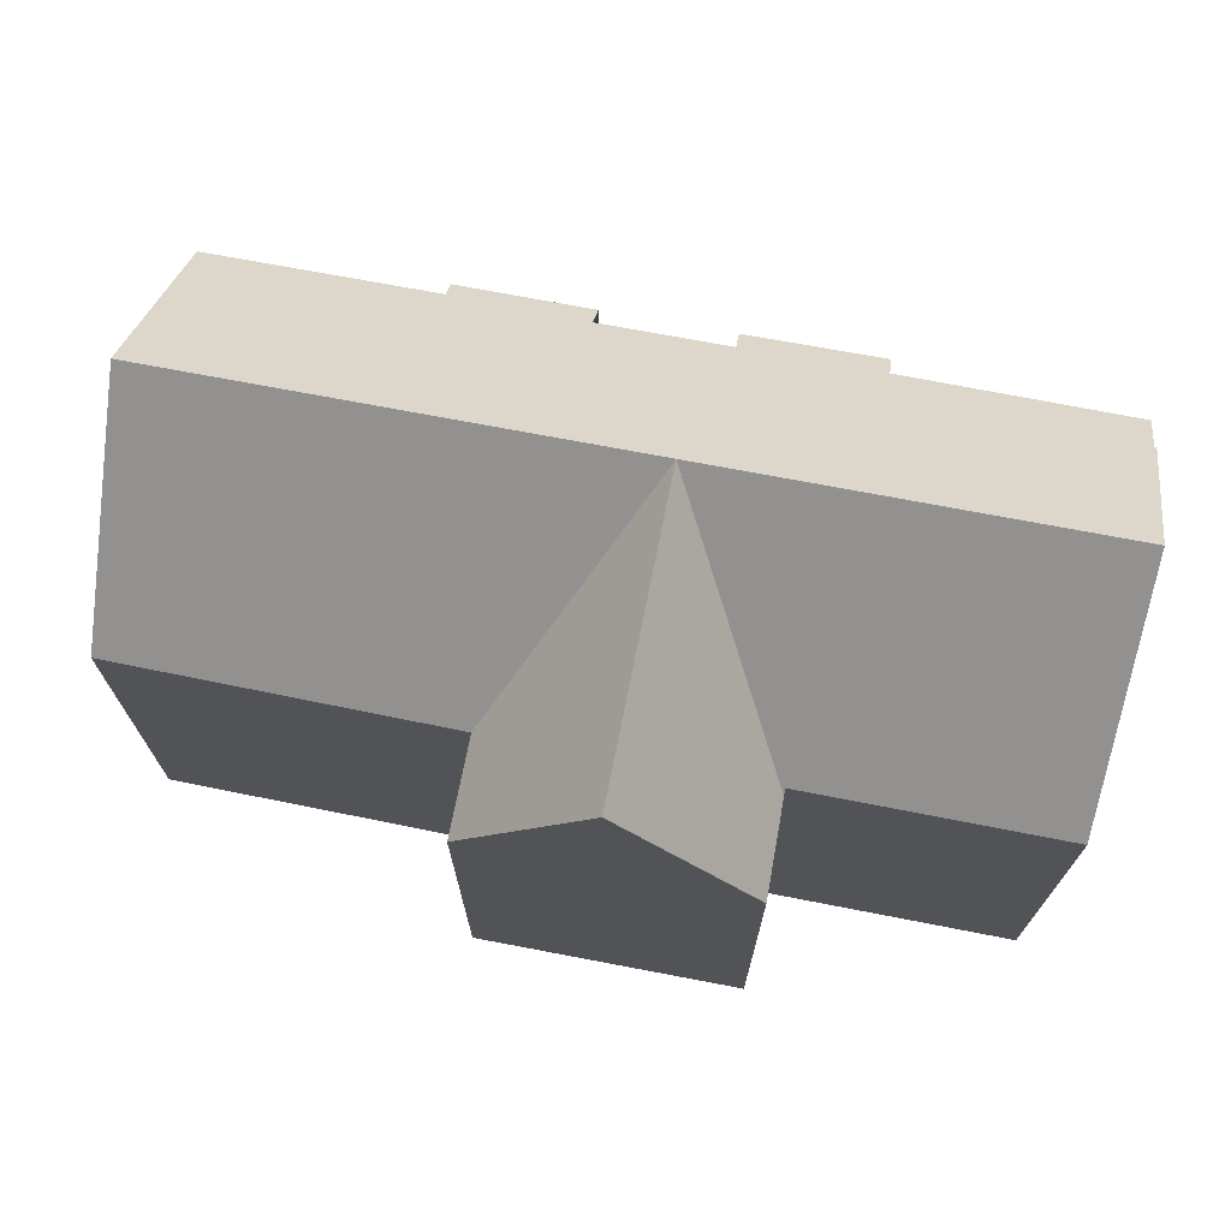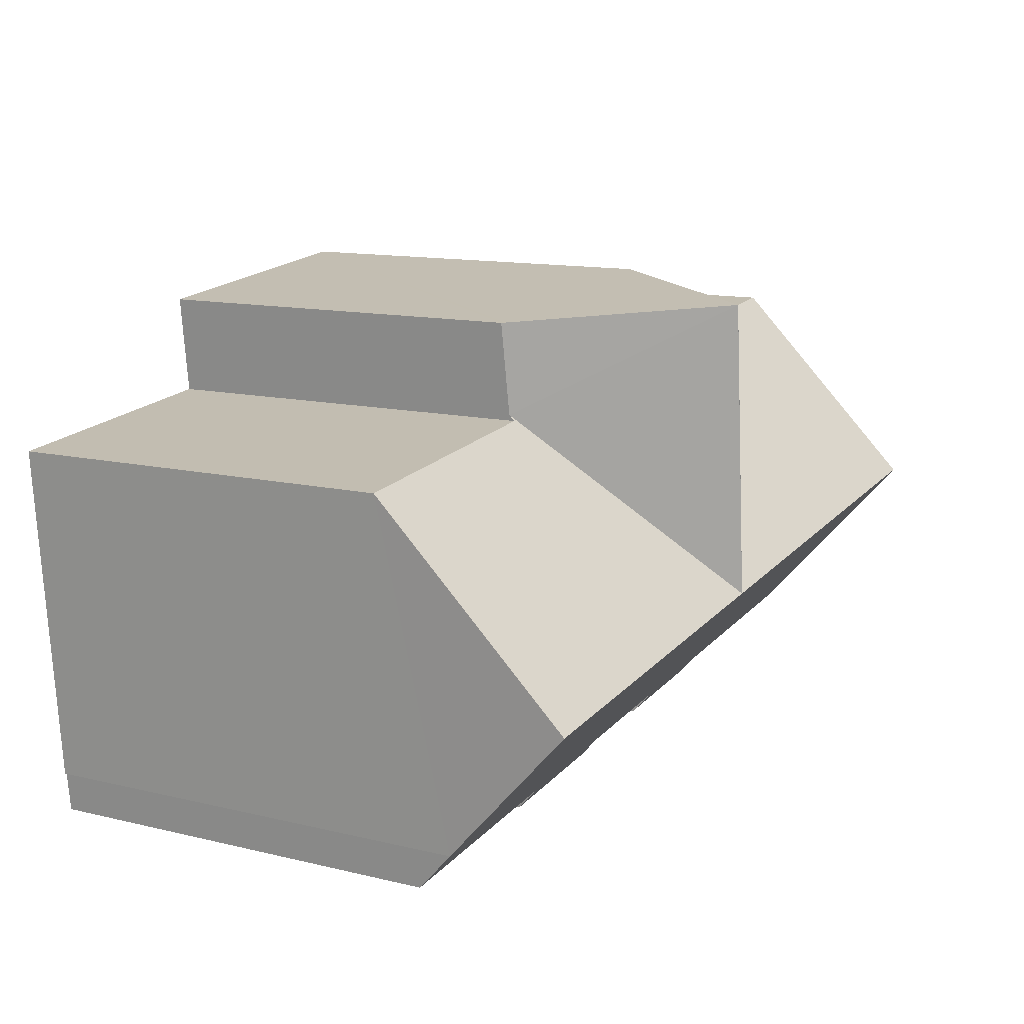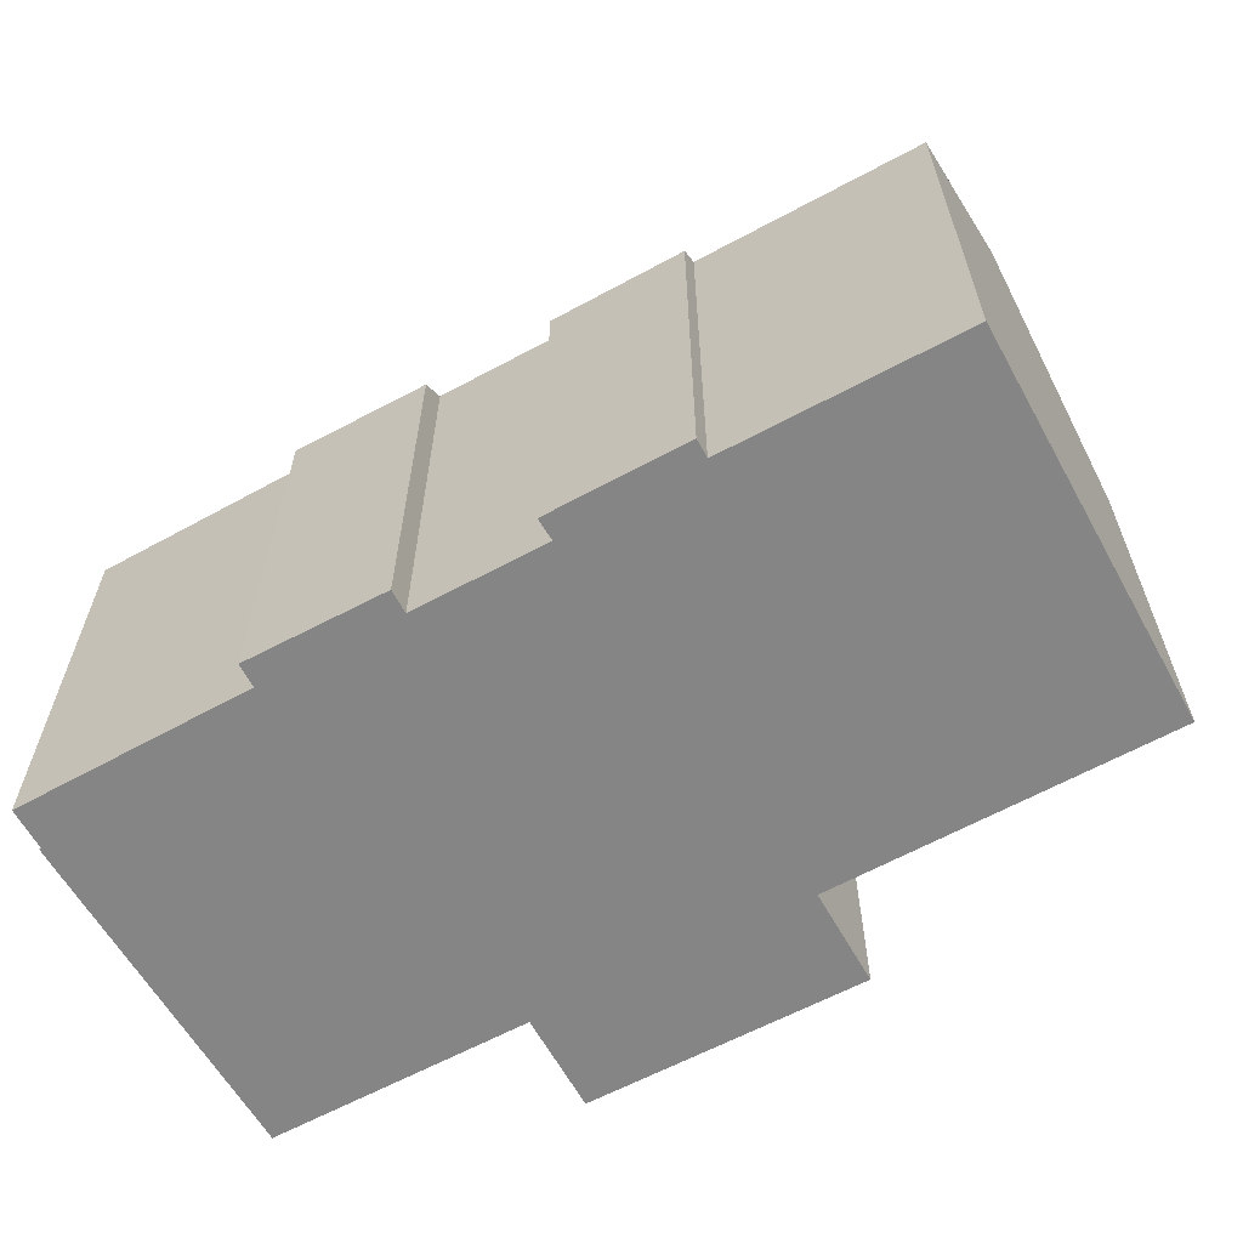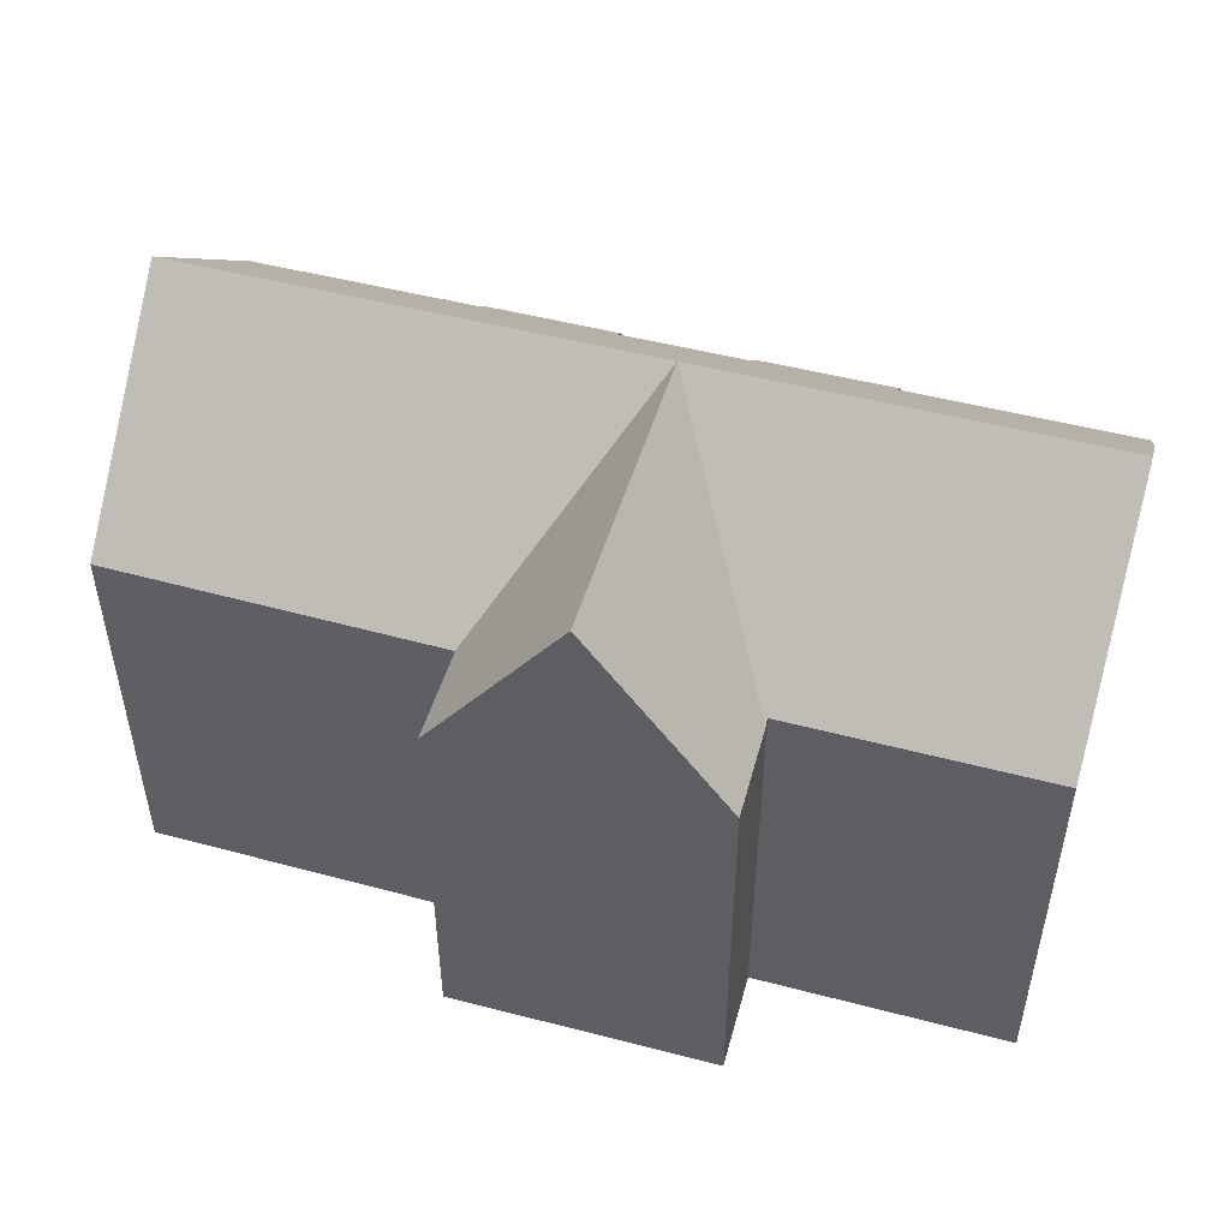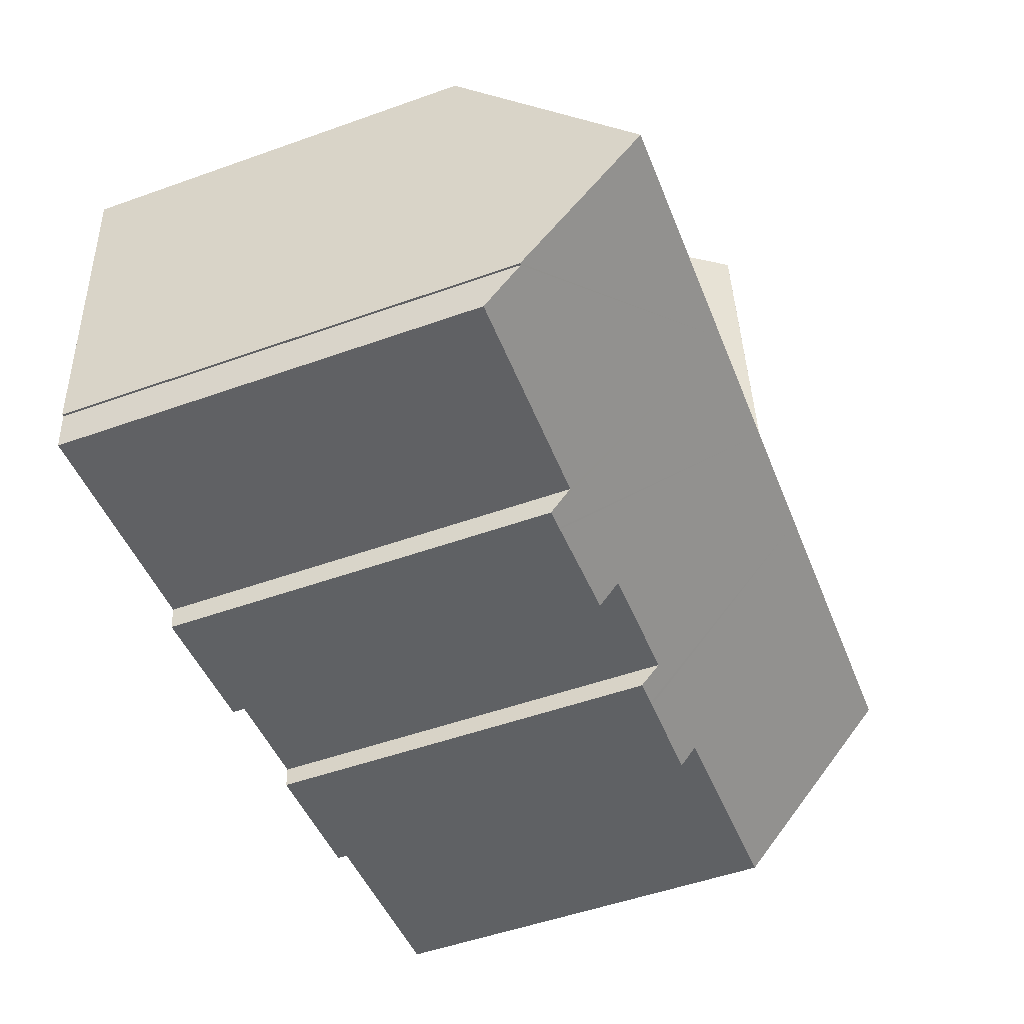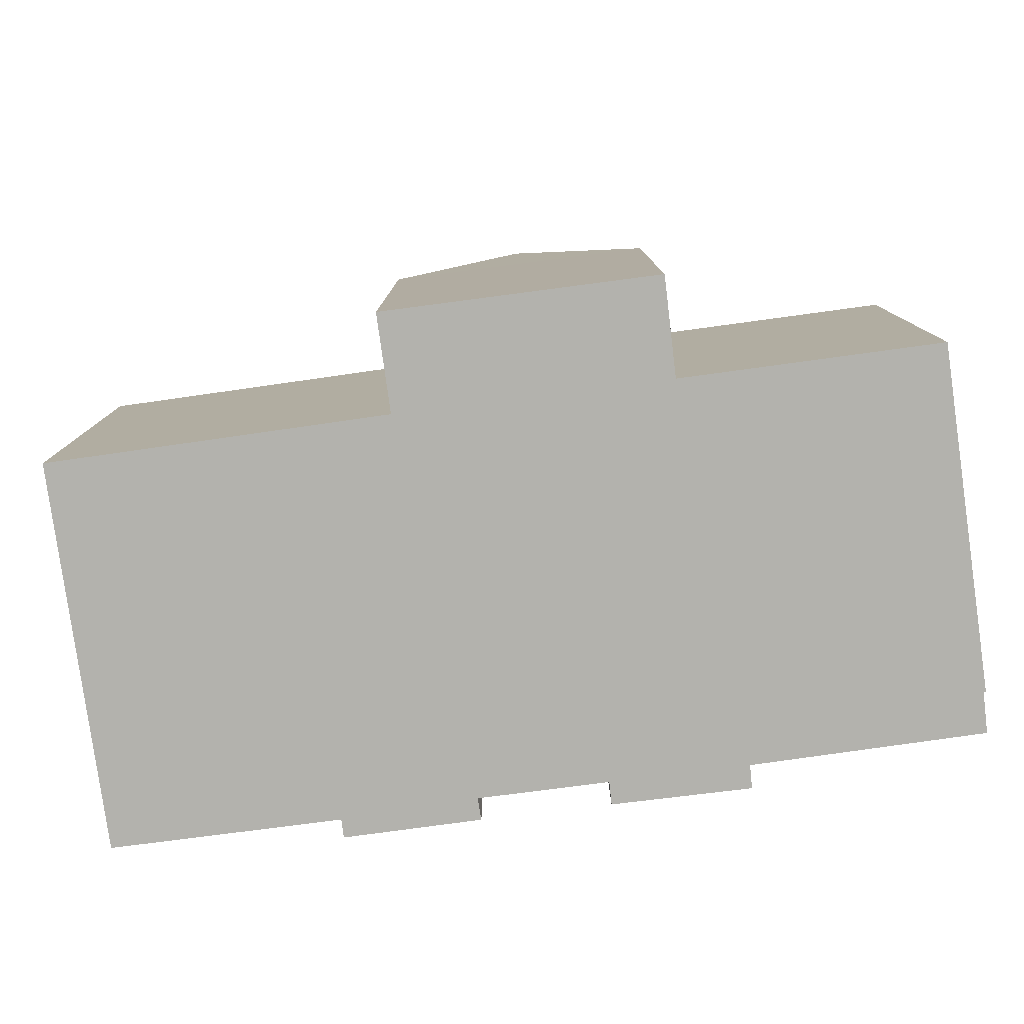
<metadata>
{"format":"obj","ext":"obj","renderer":"f3d","projection":"perspective","resolution":1024,"background":"white","views":[{"elev":71.3,"azim":16.6,"up":"+Y"},{"elev":12.7,"azim":119.1,"up":"+Z"},{"elev":-61.7,"azim":-145.4,"up":"+Y"},{"elev":50.0,"azim":21.7,"up":"+Y"},{"elev":-52.6,"azim":110.9,"up":"+Z"},{"elev":-79.4,"azim":13.3,"up":"+Y"}]}
</metadata>
<code>
v  14.61 12.53 -1.386
v  17.88 11.88 -2.444
v  14.52 11.91 -2.067
v  6.757 12.43 -0.703
v  8.252 11.94 -1.404
v  6.691 11.94 -1.252
v  26.12 17.36 2.872
v  25.76 13.66 -1.241
v  18.5 17.36 3.639
v  25.7 13.66 -1.235
v  25.56 12.56 -2.457
v  18.69 12.5 -1.831
v  18.6 11.87 -2.524
v  17.95 11.88 -2.452
v  14.42 17.36 4.05
v  10.77 12.54 -0.99
v  10.34 17.36 4.461
v  10.41 11.95 -1.615
v  9.867 11.95 -1.562
v  9.747 11.95 -1.55
v  0.536 17.36 5.448
v  0 12.45 7.625e-16
v  10.73 11.95 -1.646
v  1.124 11.97 11.43
v  9.616 11.9 10.66
v  10.94 11.89 10.54
v  11.01 11.89 10.53
v  15 17.36 10.24
v  11.04 11.91 10.64
v  11.03 11.91 10.53
v  11.31 11.91 13.41
v  11.89 12.71 13.35
v  15.26 17.36 13.01
v  19.05 11.78 9.836
v  19.29 11.79 12.6
v  19.36 11.69 12.59
v  19.03 11.94 9.666
v  26.64 11.92 8.923
v  10.73 1.008e-16 -1.646
v  10.41 9.889e-17 -1.615
v  6.691 7.666e-17 -1.252
v  9.867 9.564e-17 -1.562
v  9.747 9.491e-17 -1.55
v  8.252 8.597e-17 -1.404
v  0 0 0
v  6.757 4.305e-17 -0.703
v  25.76 7.599e-17 -1.241
v  25.7 7.562e-17 -1.235
v  25.56 1.504e-16 -2.457
v  18.69 1.121e-16 -1.831
v  18.6 1.545e-16 -2.524
v  17.95 1.501e-16 -2.452
v  14.52 1.266e-16 -2.067
v  17.88 1.497e-16 -2.444
v  10.77 6.062e-17 -0.99
v  14.61 8.487e-17 -1.386
v  1.124 -6.998e-16 11.43
v  0.536 -3.336e-16 5.448
v  11.03 -6.447e-16 10.53
v  11.31 -8.211e-16 13.41
v  11.04 -6.517e-16 10.64
v  11.01 -6.447e-16 10.53
v  9.616 -6.525e-16 10.66
v  10.94 -6.451e-16 10.54
v  19.29 -7.712e-16 12.6
v  19.36 -7.708e-16 12.59
v  11.89 -8.175e-16 13.35
v  15.26 -7.964e-16 13.01
v  19.03 -5.919e-16 9.666
v  26.64 -5.464e-16 8.923
v  19.05 -6.023e-16 9.836
v  26.12 -1.759e-16 2.872
g defaultobject
f 1 2 3
f 4 5 6
f 7 8 9
f 10 9 8
f 11 9 10
f 12 9 11
f 13 9 12
f 14 9 13
f 15 9 14
f 2 15 14
f 1 15 2
f 16 15 1
f 17 15 16
f 18 17 16
f 19 17 18
f 20 17 19
f 21 17 20
f 5 21 20
f 4 21 5
f 22 21 4
f 16 23 18
f 24 17 21
f 17 24 25
f 17 25 26
f 17 26 15
f 15 26 27
f 28 15 27
f 29 28 30
f 28 29 31
f 28 31 32
f 28 32 33
f 34 35 36
f 35 34 33
f 33 34 15
f 33 15 28
f 37 15 34
f 15 37 38
f 15 38 9
f 9 38 7
f 39 18 23
f 18 39 19
f 19 39 20
f 20 39 5
f 5 39 6
f 6 39 40
f 6 40 41
f 41 40 42
f 41 42 43
f 41 43 44
f 4 45 22
f 45 4 46
f 47 10 8
f 10 47 48
f 49 12 11
f 12 49 50
f 51 14 13
f 14 51 2
f 2 51 3
f 3 51 52
f 3 52 53
f 53 52 54
f 1 55 16
f 55 1 56
f 6 46 4
f 46 6 41
f 22 24 21
f 24 22 45
f 24 45 57
f 57 45 58
f 59 29 30
f 29 59 31
f 31 59 60
f 60 59 61
f 3 56 1
f 56 3 53
f 57 25 24
f 25 57 26
f 26 57 27
f 27 57 62
f 62 57 63
f 62 63 64
f 27 59 30
f 59 27 62
f 32 35 33
f 35 32 31
f 35 31 60
f 35 60 36
f 36 60 65
f 36 65 66
f 65 60 67
f 65 67 68
f 69 38 37
f 38 69 70
f 66 34 36
f 34 69 37
f 69 34 66
f 69 66 71
f 38 8 7
f 8 38 70
f 8 70 47
f 47 70 72
f 48 11 10
f 11 48 49
f 50 13 12
f 13 50 51
f 55 23 16
f 23 55 39
f 72 48 47
f 48 72 50
f 55 40 39
f 40 55 42
f 42 55 43
f 43 55 44
f 50 49 48
f 50 52 51
f 52 50 54
f 54 50 53
f 53 50 72
f 53 72 70
f 53 70 56
f 56 70 55
f 55 70 44
f 44 70 41
f 41 70 46
f 46 70 45
f 45 70 69
f 45 69 58
f 58 69 71
f 58 71 66
f 58 66 65
f 58 65 59
f 59 65 68
f 59 68 61
f 61 68 67
f 61 67 60
f 58 62 57
f 62 58 59
f 57 62 64
f 57 64 63

</code>
